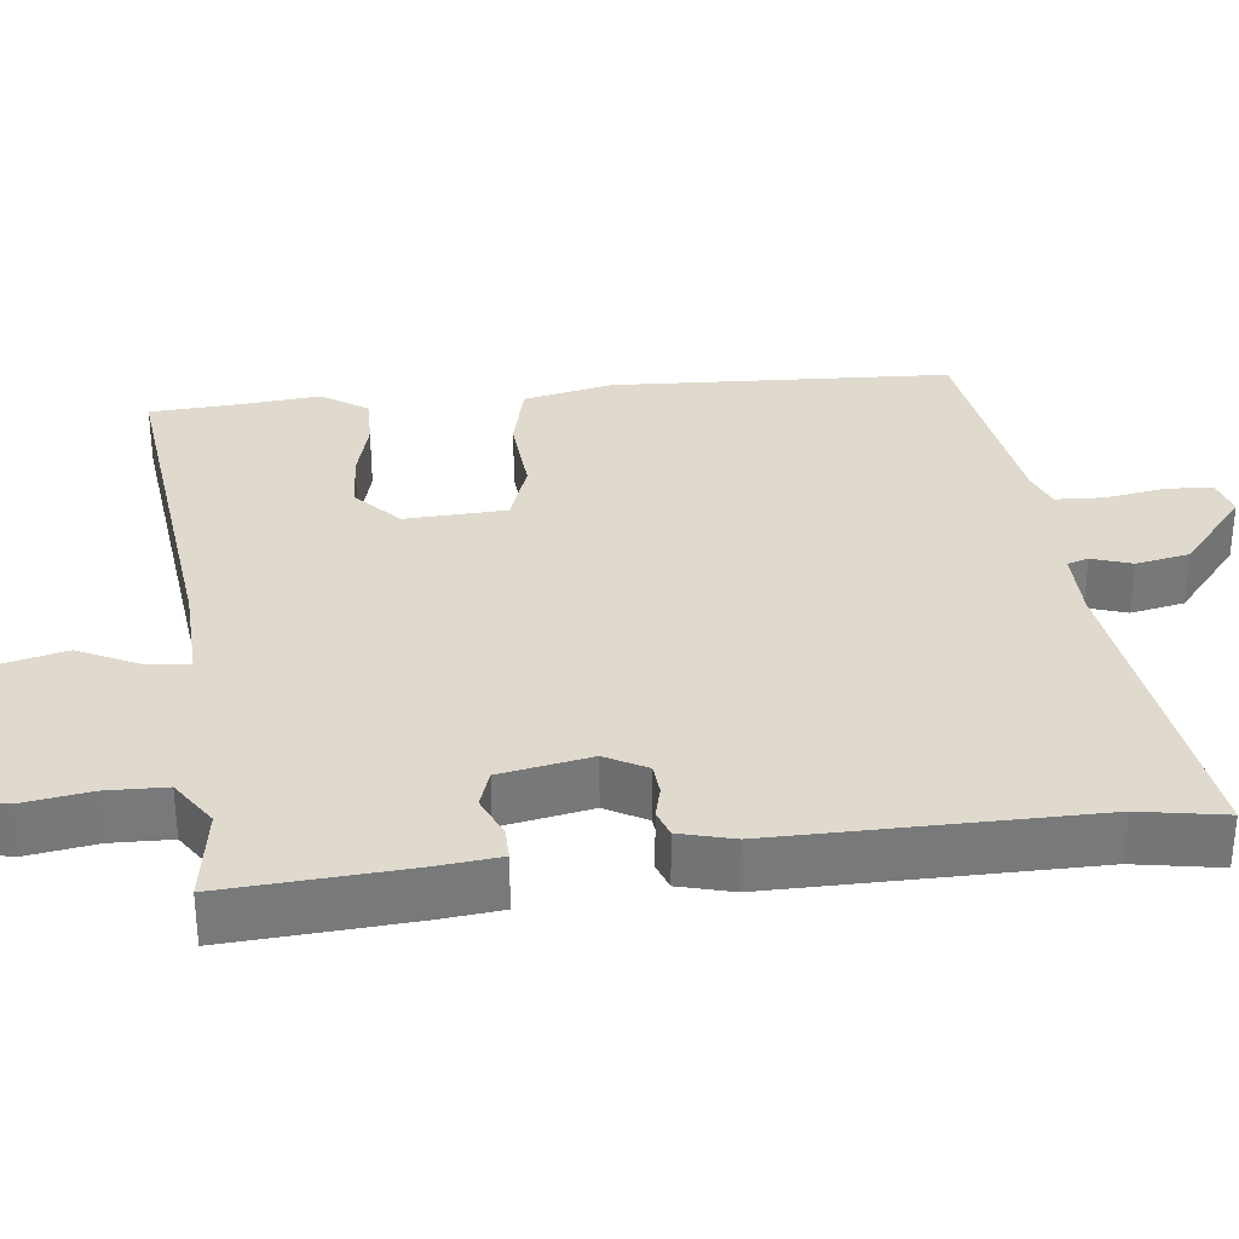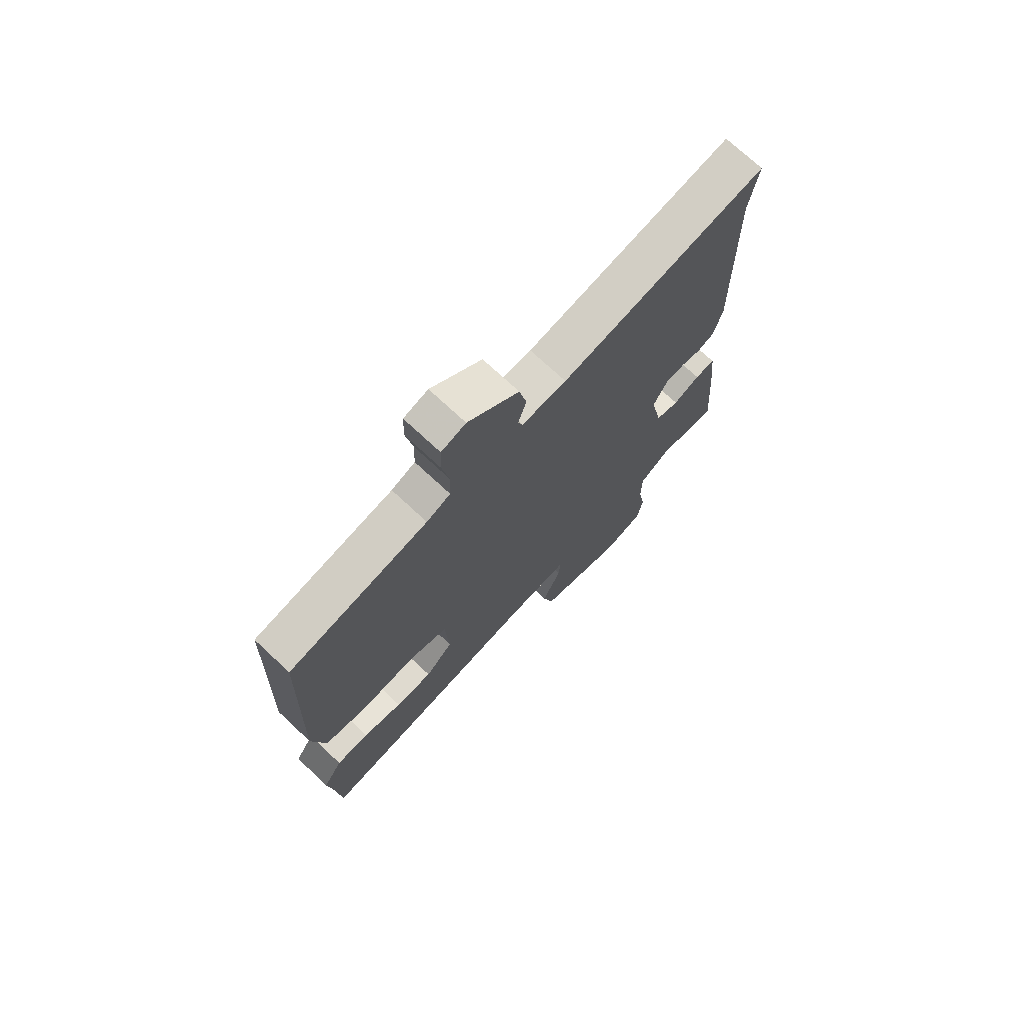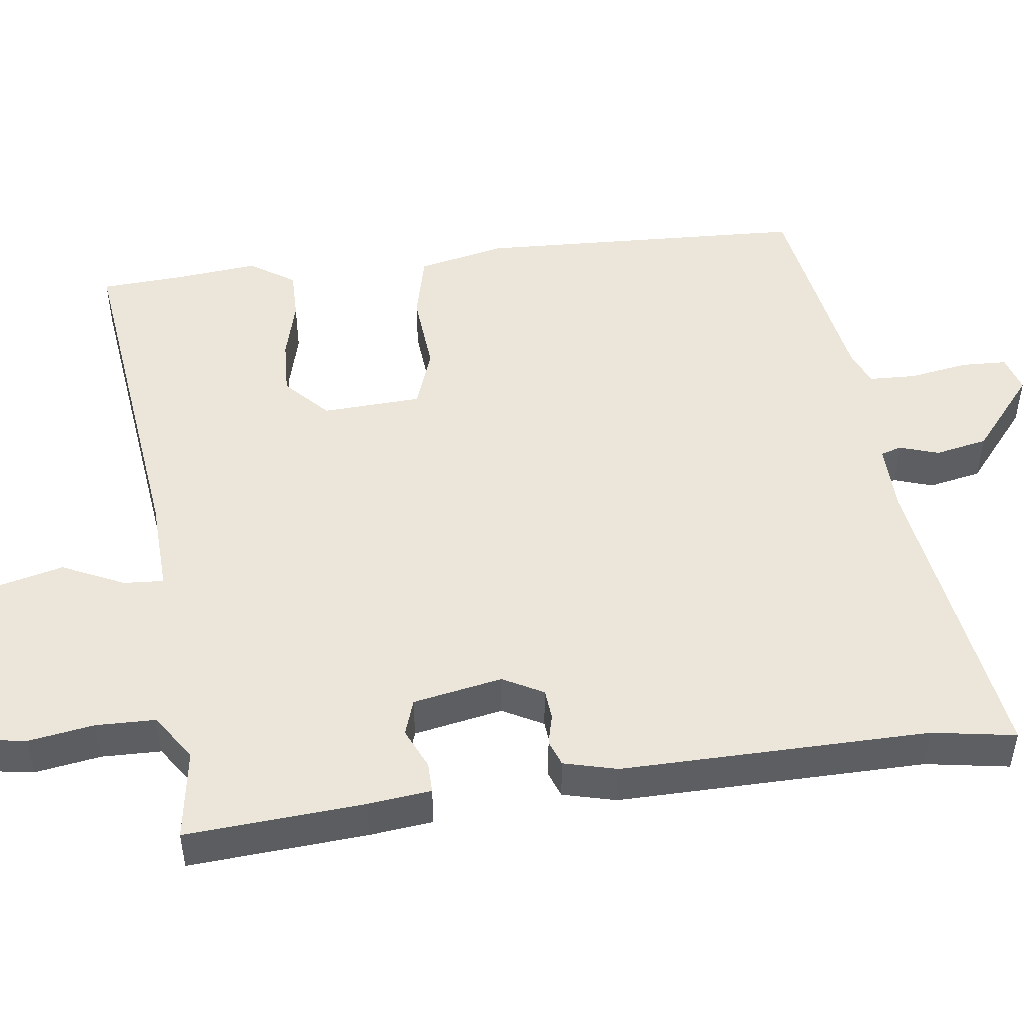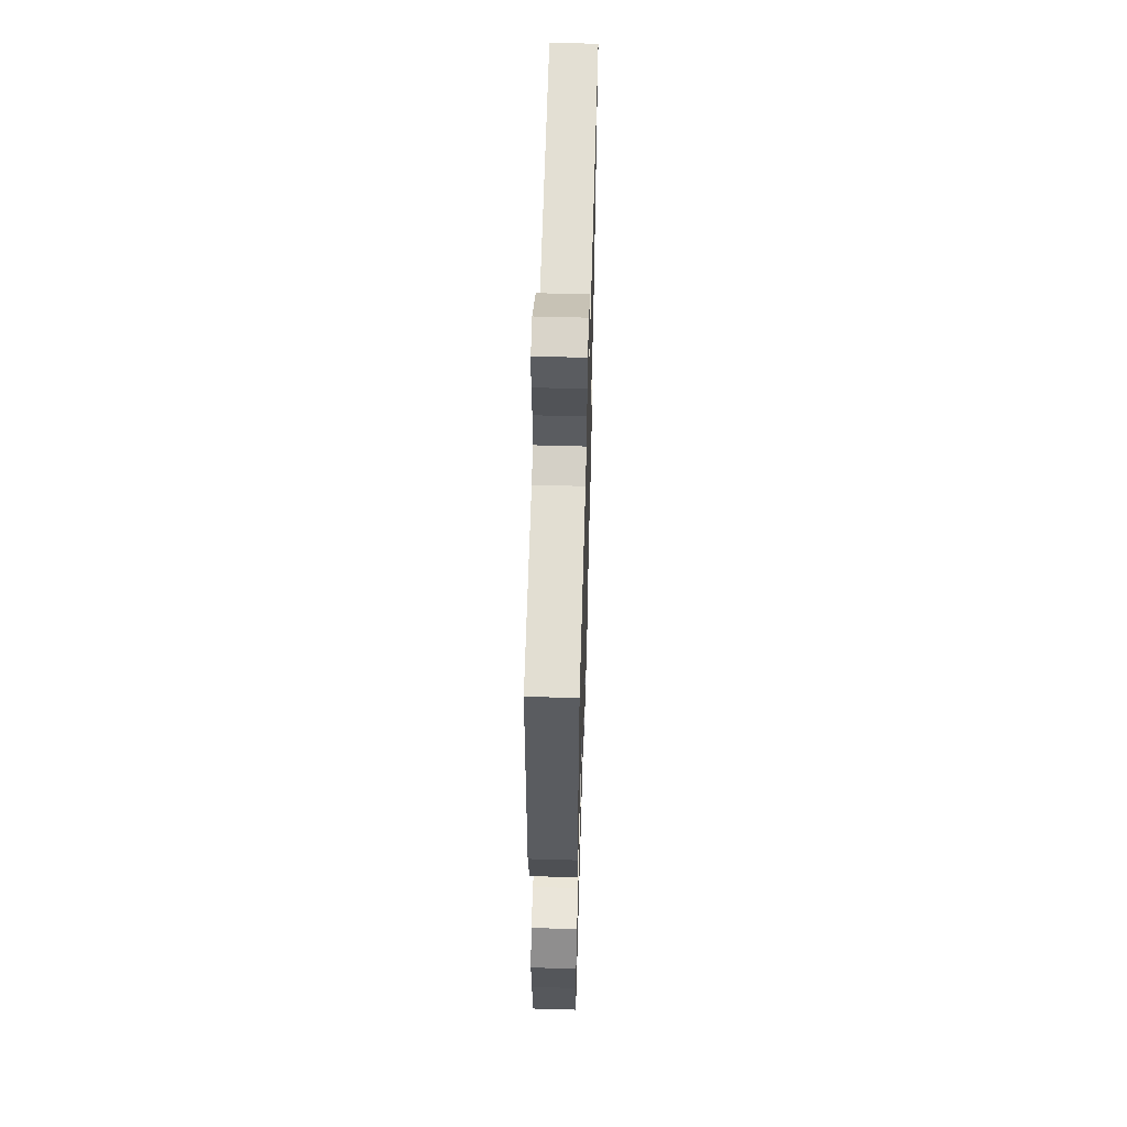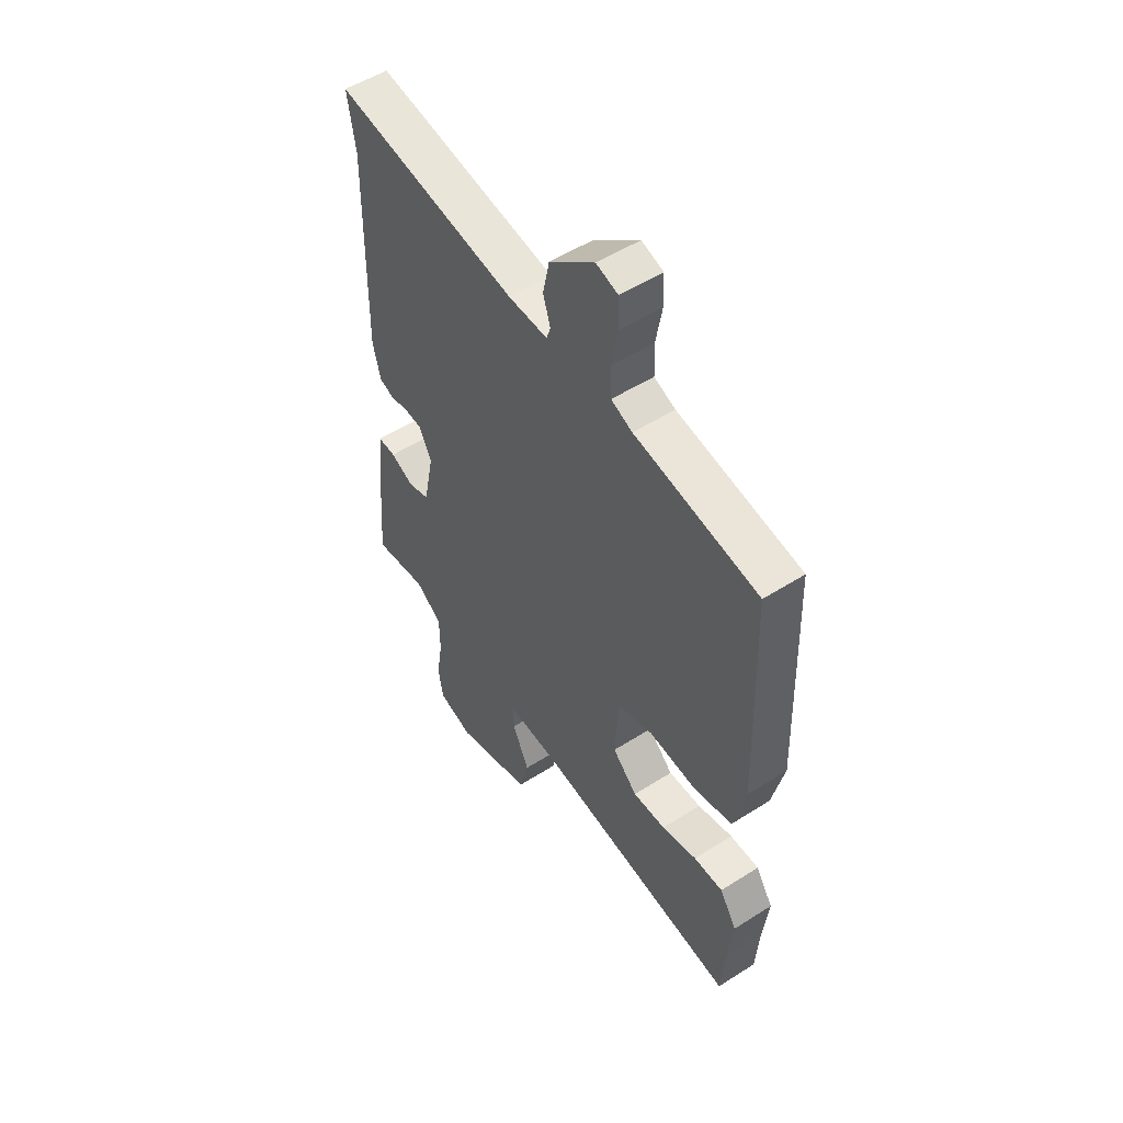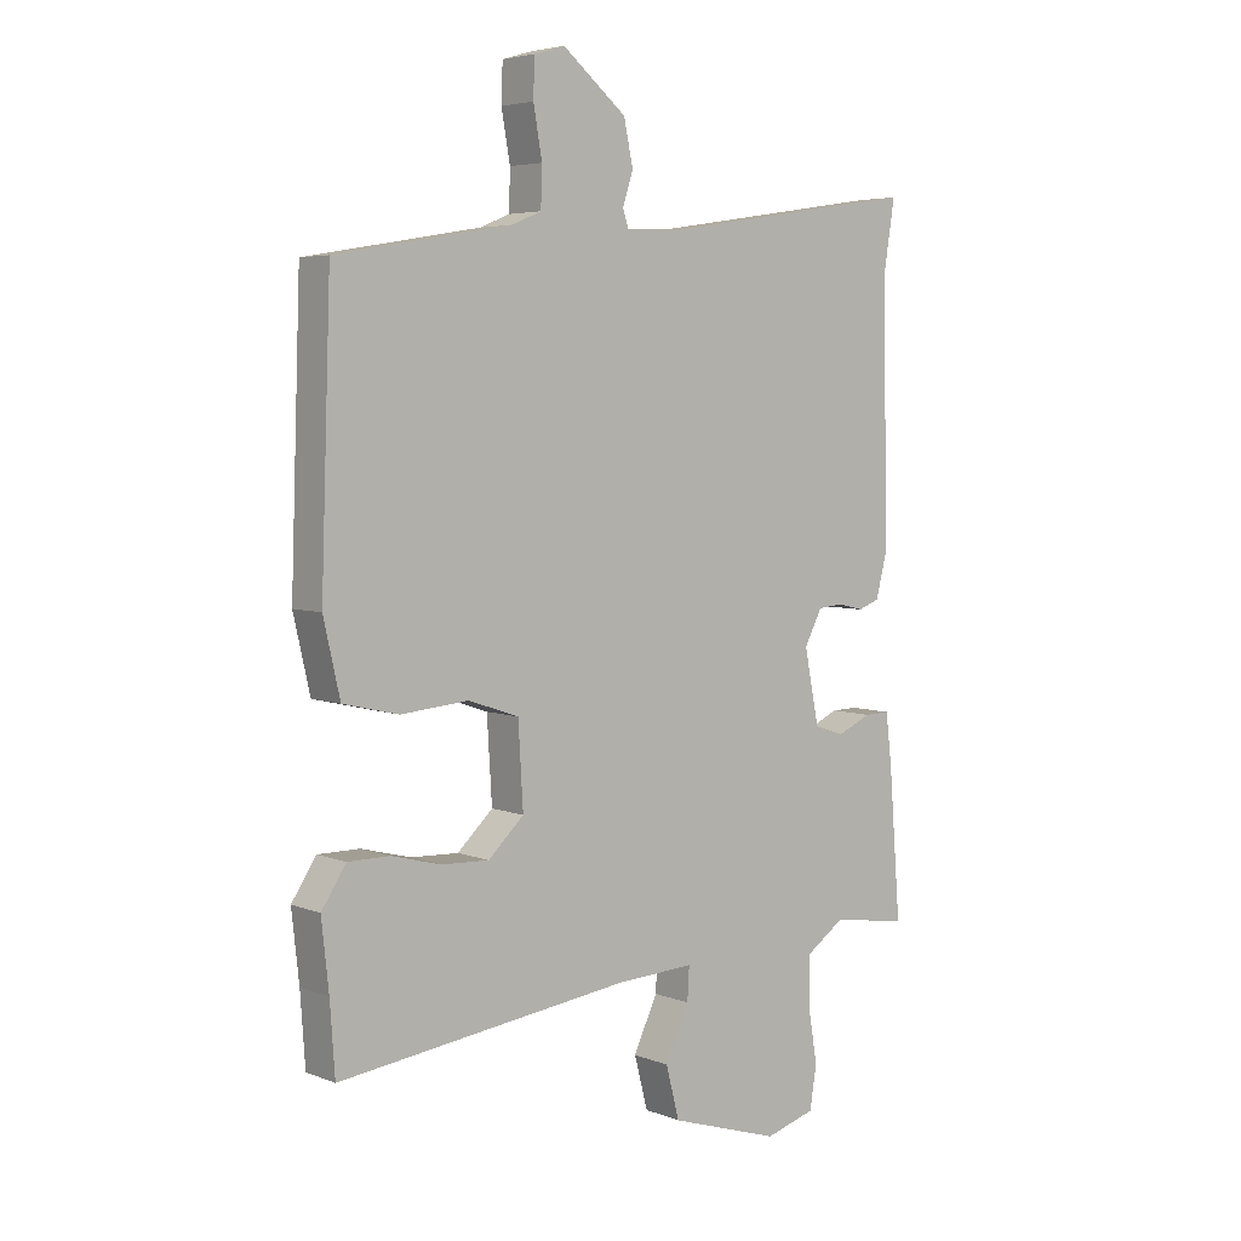
<metadata>
{"format":"obj","ext":"obj","renderer":"f3d","projection":"perspective","resolution":1024,"background":"white","views":[{"elev":32.7,"azim":-95.7,"up":"+Y"},{"elev":72.8,"azim":133.1,"up":"+Z"},{"elev":48.4,"azim":-97.0,"up":"+Y"},{"elev":58.1,"azim":91.7,"up":"+Z"},{"elev":52.6,"azim":55.6,"up":"+Z"},{"elev":5.0,"azim":140.3,"up":"+Z"}]}
</metadata>
<code>
v 0.501 0.07 -0.483
v 0.493 0.07 -0.597
v 0.019 0.07 -0.536
v -0.11 0.07 -0.529
v -0.107 0.07 -0.583
v -0.068 0.07 -0.667
v -0.09 0.07 -0.752
v -0.27 0.07 -0.809
v -0.352 0.07 -0.785
v -0.363 0.07 -0.715
v -0.348 0.07 -0.626
v -0.349 0.07 -0.546
v -0.411 0.07 -0.503
v -0.536 0.07 -0.521
v -0.517 0.07 -0.281
v -0.507 0.07 -0.196
v -0.465 0.07 -0.197
v -0.41 0.07 -0.222
v -0.361 0.07 -0.206
v -0.337 0.07 -0.086
v -0.366 0.07 -0.031
v -0.407 0.07 -0.027
v -0.449 0.07 -0.037
v -0.484 0.07 -0.024
v -0.502 0.07 0.048
v -0.494 0.07 0.463
v -0.512 0.07 0.576
v -0.088 0.07 0.511
v 0.004 0.07 0.509
v 0.013 0.07 0.537
v -0.004 0.07 0.59
v 0.011 0.07 0.661
v 0.115 0.07 0.746
v 0.165 0.07 0.731
v 0.167 0.07 0.669
v 0.153 0.07 0.59
v 0.155 0.07 0.526
v 0.204 0.07 0.506
v 0.49 0.07 0.457
v 0.506 0.07 0.01
v 0.479 0.07 -0.108
v 0.388 0.07 -0.129
v 0.278 0.07 -0.119
v 0.196 0.07 -0.147
v 0.188 0.07 -0.281
v 0.246 0.07 -0.336
v 0.323 0.07 -0.333
v 0.405 0.07 -0.312
v 0.473 0.07 -0.312
v 0.513 0.07 -0.373
v 0.501 0 -0.483
v 0.493 0 -0.597
v 0.019 0 -0.536
v -0.11 0 -0.529
v -0.107 0 -0.583
v -0.068 0 -0.667
v -0.09 0 -0.752
v -0.27 0 -0.809
v -0.352 0 -0.785
v -0.363 0 -0.715
v -0.348 0 -0.626
v -0.349 0 -0.546
v -0.411 0 -0.503
v -0.536 0 -0.521
v -0.517 0 -0.281
v -0.507 0 -0.196
v -0.465 0 -0.197
v -0.41 0 -0.222
v -0.361 0 -0.206
v -0.337 0 -0.086
v -0.366 0 -0.031
v -0.407 0 -0.027
v -0.449 0 -0.037
v -0.484 0 -0.024
v -0.502 0 0.048
v -0.494 0 0.463
v -0.512 0 0.576
v -0.088 0 0.511
v 0.004 0 0.509
v 0.013 0 0.537
v -0.004 0 0.59
v 0.011 0 0.661
v 0.115 0 0.746
v 0.165 0 0.731
v 0.167 0 0.669
v 0.153 0 0.59
v 0.155 0 0.526
v 0.204 0 0.506
v 0.49 0 0.457
v 0.506 0 0.01
v 0.479 0 -0.108
v 0.388 0 -0.129
v 0.278 0 -0.119
v 0.196 0 -0.147
v 0.188 0 -0.281
v 0.246 0 -0.336
v 0.323 0 -0.333
v 0.405 0 -0.312
v 0.473 0 -0.312
v 0.513 0 -0.373
f 47 48 49 50
f 46 47 50 1
f 40 41 42 43
f 38 39 40 43
f 37 38 43 44
f 33 34 35 36
f 33 36 37
f 30 31 32 33
f 29 30 33 37
f 26 27 28
f 26 28 29
f 25 26 29
f 22 23 24 25
f 21 22 25 29
f 20 21 29 37
f 15 16 17 18
f 13 14 15 18
f 12 13 18 19
f 8 9 10 11
f 8 11 12
f 5 6 7 8
f 4 5 8 12
f 46 1 2 3
f 45 46 3 4
f 20 37 44 45
f 19 20 45
f 4 12 19 45
f 100 99 98 97
f 51 100 97 96
f 93 92 91 90
f 93 90 89 88
f 94 93 88 87
f 86 85 84 83
f 87 86 83
f 83 82 81 80
f 87 83 80 79
f 78 77 76
f 79 78 76
f 79 76 75
f 75 74 73 72
f 79 75 72 71
f 87 79 71 70
f 68 67 66 65
f 68 65 64 63
f 69 68 63 62
f 61 60 59 58
f 62 61 58
f 58 57 56 55
f 62 58 55 54
f 53 52 51 96
f 54 53 96 95
f 95 94 87 70
f 95 70 69
f 95 69 62 54
f 1 51 52 2
f 2 52 53 3
f 3 53 54 4
f 4 54 55 5
f 5 55 56 6
f 6 56 57 7
f 7 57 58 8
f 8 58 59 9
f 9 59 60 10
f 10 60 61 11
f 11 61 62 12
f 12 62 63 13
f 13 63 64 14
f 14 64 65 15
f 15 65 66 16
f 16 66 67 17
f 17 67 68 18
f 18 68 69 19
f 19 69 70 20
f 20 70 71 21
f 21 71 72 22
f 22 72 73 23
f 23 73 74 24
f 24 74 75 25
f 25 75 76 26
f 26 76 77 27
f 27 77 78 28
f 28 78 79 29
f 29 79 80 30
f 30 80 81 31
f 31 81 82 32
f 32 82 83 33
f 33 83 84 34
f 34 84 85 35
f 35 85 86 36
f 36 86 87 37
f 37 87 88 38
f 38 88 89 39
f 39 89 90 40
f 40 90 91 41
f 41 91 92 42
f 42 92 93 43
f 43 93 94 44
f 44 94 95 45
f 45 95 96 46
f 46 96 97 47
f 47 97 98 48
f 48 98 99 49
f 49 99 100 50
f 50 100 51 1

</code>
